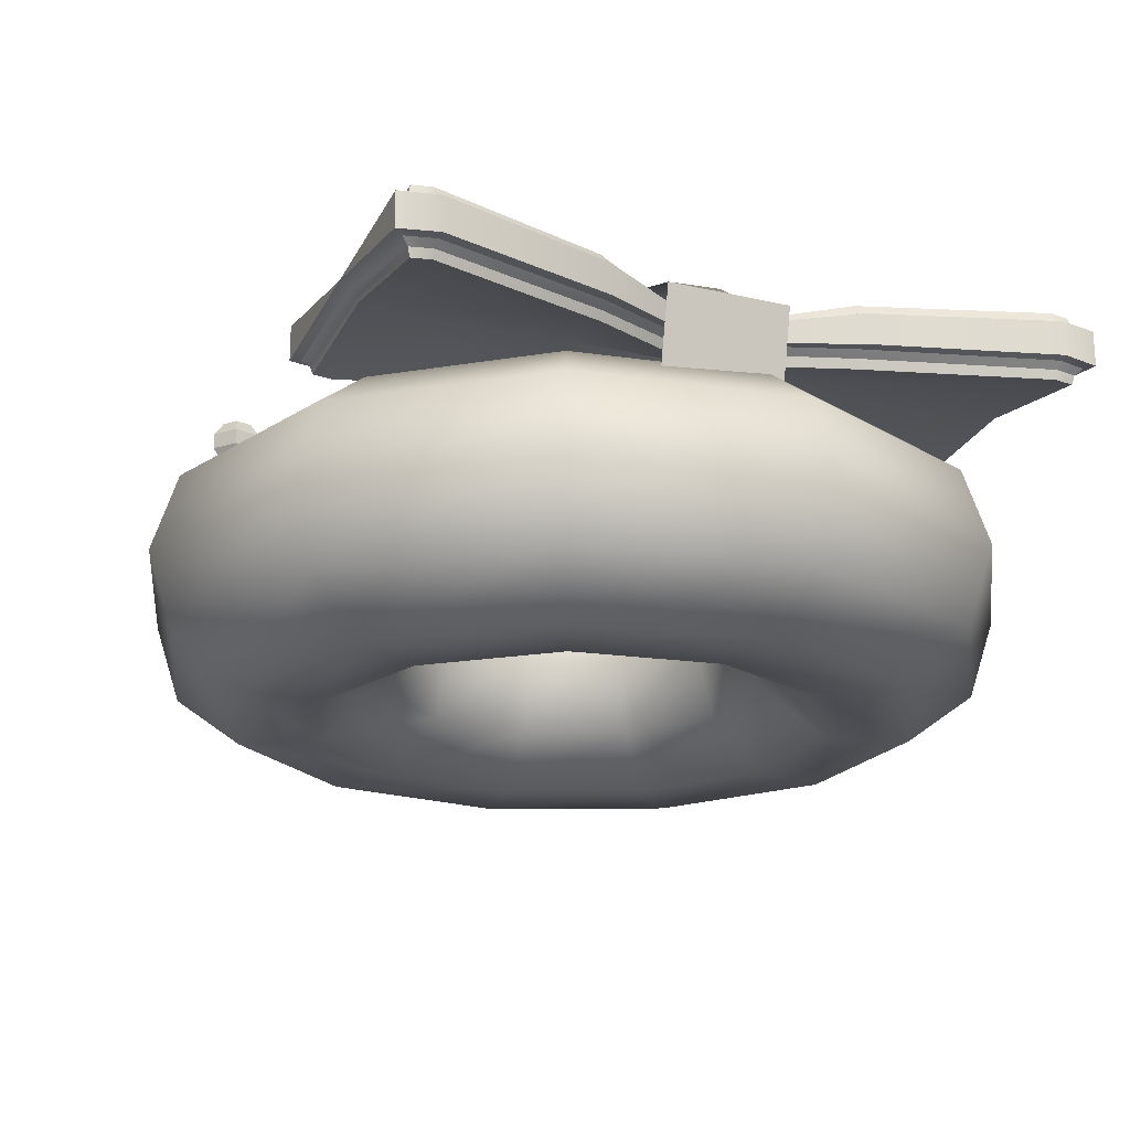
<metadata>
{"format":"obj","ext":"obj","renderer":"f3d","projection":"perspective","resolution":1024,"background":"white","views":[{"elev":-19.5,"azim":156.5,"up":"+Y"}]}
</metadata>
<code>
g default
v 0.3034 0.5455 -0.1492
v 0.2053 0.5455 -0.2342
v 0.07677 0.5455 -0.2527
v -0.04132 0.5455 -0.1988
v -0.1115 0.5455 -0.08958
v -0.1115 0.5455 0.04023
v -0.04132 0.5455 0.1494
v 0.07677 0.5455 0.2034
v 0.2053 0.5455 0.1849
v 0.3034 0.5455 0.09988
v 0.3399 0.5455 -0.02468
v 0.3331 0.6544 -0.1684
v 0.22 0.6544 -0.2664
v 0.07173 0.6544 -0.2878
v -0.0645 0.6544 -0.2255
v -0.1455 0.6544 -0.09956
v -0.1455 0.6544 0.0502
v -0.0645 0.6544 0.1762
v 0.07173 0.6544 0.2384
v 0.22 0.6544 0.2171
v 0.3331 0.6544 0.119
v 0.3753 0.6544 -0.02468
v 0.4111 0.7217 -0.2185
v 0.2585 0.7217 -0.3507
v 0.05854 0.7217 -0.3795
v -0.1252 0.7217 -0.2956
v -0.2344 0.7217 -0.1257
v -0.2344 0.7217 0.07631
v -0.1252 0.7217 0.2462
v 0.05854 0.7217 0.3301
v 0.2585 0.7217 0.3014
v 0.4111 0.7217 0.1691
v 0.468 0.7217 -0.02468
v 0.5074 0.7217 -0.2804
v 0.306 0.7217 -0.4549
v 0.04224 0.7217 -0.4928
v -0.2002 0.7217 -0.3821
v -0.3443 0.7217 -0.1579
v -0.3443 0.7217 0.1086
v -0.2002 0.7217 0.3328
v 0.04224 0.7217 0.4435
v 0.306 0.7217 0.4056
v 0.5074 0.7217 0.231
v 0.5825 0.7217 -0.02468
v 0.5854 0.6544 -0.3305
v 0.3445 0.6544 -0.5392
v 0.02906 0.6544 -0.5845
v -0.2609 0.6544 -0.4521
v -0.4332 0.6544 -0.184
v -0.4332 0.6544 0.1347
v -0.2609 0.6544 0.4028
v 0.02906 0.6544 0.5352
v 0.3445 0.6544 0.4898
v 0.5854 0.6544 0.2811
v 0.6752 0.6544 -0.02468
v 0.6152 0.5455 -0.3496
v 0.3592 0.5455 -0.5714
v 0.02402 0.5455 -0.6196
v -0.284 0.5455 -0.4789
v -0.4671 0.5455 -0.194
v -0.4671 0.5455 0.1447
v -0.284 0.5455 0.4295
v 0.02402 0.5455 0.5702
v 0.3592 0.5455 0.522
v 0.6152 0.5455 0.3003
v 0.7106 0.5455 -0.02468
v 0.5854 0.4366 -0.3305
v 0.3445 0.4366 -0.5392
v 0.02906 0.4366 -0.5845
v -0.2609 0.4366 -0.4521
v -0.4332 0.4366 -0.184
v -0.4332 0.4366 0.1347
v -0.2609 0.4366 0.4028
v 0.02906 0.4366 0.5352
v 0.3445 0.4366 0.4898
v 0.5854 0.4366 0.2811
v 0.6752 0.4366 -0.02468
v 0.5074 0.3692 -0.2804
v 0.306 0.3692 -0.4549
v 0.04224 0.3692 -0.4928
v -0.2002 0.3692 -0.3821
v -0.3443 0.3692 -0.1579
v -0.3443 0.3692 0.1086
v -0.2002 0.3692 0.3328
v 0.04224 0.3692 0.4435
v 0.306 0.3692 0.4056
v 0.5074 0.3692 0.231
v 0.5825 0.3692 -0.02468
v 0.4111 0.3692 -0.2185
v 0.2585 0.3692 -0.3507
v 0.05854 0.3692 -0.3795
v -0.1252 0.3692 -0.2956
v -0.2344 0.3692 -0.1257
v -0.2344 0.3692 0.07631
v -0.1252 0.3692 0.2462
v 0.05854 0.3692 0.3301
v 0.2585 0.3692 0.3014
v 0.4111 0.3692 0.1691
v 0.468 0.3692 -0.02468
v 0.3331 0.4366 -0.1684
v 0.22 0.4366 -0.2664
v 0.07173 0.4366 -0.2878
v -0.0645 0.4366 -0.2255
v -0.1455 0.4366 -0.09956
v -0.1455 0.4366 0.0502
v -0.0645 0.4366 0.1762
v 0.07173 0.4366 0.2384
v 0.22 0.4366 0.2171
v 0.3331 0.4366 0.119
v 0.3753 0.4366 -0.02468
v 0.1096 0.8059 -0.4139
v -0.06907 0.8059 -0.4139
v -0.3143 0.8059 -0.4139
v -0.3143 0.7562 -0.4139
v -0.06907 0.7562 -0.4139
v 0.1096 0.7562 -0.4139
v 0.2882 0.7562 -0.4139
v 0.5334 0.7562 -0.4139
v 0.5334 0.8059 -0.4139
v 0.2882 0.8059 -0.4139
v -0.3436 0.7343 -0.2345
v -0.3471 0.7465 -0.2318
v -0.3564 0.7548 -0.2244
v -0.3687 0.7568 -0.2145
v -0.3143 0.7574 -0.2027
v -0.3149 0.7553 -0.2159
v -0.3153 0.7467 -0.226
v -0.3155 0.7343 -0.2297
v -0.3687 0.8053 -0.2145
v -0.3564 0.8073 -0.2244
v -0.3471 0.8156 -0.2318
v -0.3436 0.8278 -0.2345
v -0.3155 0.8278 -0.2297
v -0.3153 0.8154 -0.226
v -0.3149 0.8068 -0.2159
v -0.3143 0.8047 -0.2027
v -0.3436 0.8278 -0.5932
v -0.3471 0.8156 -0.596
v -0.3564 0.8073 -0.6034
v -0.3687 0.8053 -0.6132
v -0.3143 0.8047 -0.6251
v -0.3149 0.8068 -0.6118
v -0.3153 0.8154 -0.6018
v -0.3155 0.8278 -0.5981
v -0.3687 0.7568 -0.6132
v -0.3564 0.7548 -0.6034
v -0.3471 0.7465 -0.596
v -0.3436 0.7343 -0.5932
v -0.3143 0.7574 -0.6251
v -0.3149 0.7553 -0.6118
v -0.3153 0.7467 -0.6018
v -0.3155 0.7343 -0.5981
v -0.344 0.8059 -0.4139
v -0.3474 0.7935 -0.4139
v -0.3564 0.7844 -0.4139
v -0.3687 0.781 -0.4139
v 0.5878 0.8053 -0.2145
v 0.5748 0.8072 -0.2249
v 0.5651 0.8155 -0.2327
v 0.5614 0.8277 -0.2356
v 0.5878 0.781 -0.4139
v 0.5755 0.7844 -0.4139
v 0.5665 0.7935 -0.4139
v 0.5632 0.8059 -0.4139
v -0.3564 0.7777 -0.4139
v -0.3474 0.7686 -0.4139
v -0.344 0.7562 -0.4139
v 0.5878 0.7568 -0.6132
v 0.5748 0.7549 -0.6029
v 0.5651 0.7466 -0.5951
v 0.5614 0.7344 -0.5922
v 0.5632 0.7562 -0.4139
v 0.5665 0.7686 -0.4139
v 0.5755 0.7777 -0.4139
v 0.1096 0.7917 -0.3765
v 0.1096 0.7873 -0.3922
v 0.1096 0.7937 -0.4064
v 0.1096 0.8071 -0.4121
v 0.2882 0.8259 -0.3061
v 0.2882 0.8128 -0.3022
v 0.2882 0.804 -0.2919
v 0.2882 0.8024 -0.2785
v 0.1096 0.7917 -0.4513
v 0.1096 0.7873 -0.4355
v 0.1096 0.7937 -0.4214
v 0.1096 0.8071 -0.4156
v 0.2882 0.8024 -0.5492
v 0.2882 0.804 -0.5359
v 0.2882 0.8128 -0.5255
v 0.2882 0.8259 -0.5217
v 0.1096 0.7704 -0.4513
v 0.1096 0.7748 -0.4355
v 0.1096 0.7684 -0.4214
v 0.1096 0.755 -0.4156
v 0.2882 0.7597 -0.5492
v 0.2882 0.7582 -0.5352
v 0.2882 0.7495 -0.5244
v 0.2882 0.7364 -0.5203
v 0.1096 0.7704 -0.3765
v 0.1096 0.7748 -0.3922
v 0.1096 0.7684 -0.4064
v 0.1096 0.755 -0.4121
v 0.2882 0.7597 -0.2785
v 0.2882 0.7581 -0.2919
v 0.2882 0.7493 -0.3022
v 0.2882 0.7362 -0.3061
v 0.5334 0.8047 -0.2027
v 0.534 0.8068 -0.2159
v 0.5344 0.8154 -0.226
v 0.5346 0.8278 -0.2297
v 0.5878 0.8053 -0.6132
v 0.5755 0.8073 -0.6034
v 0.5662 0.8156 -0.596
v 0.5627 0.8278 -0.5932
v 0.5334 0.8047 -0.6251
v 0.534 0.8068 -0.6118
v 0.5344 0.8154 -0.6018
v 0.5346 0.8278 -0.5981
v 0.5334 0.7574 -0.6251
v 0.534 0.7553 -0.6118
v 0.5344 0.7467 -0.6018
v 0.5346 0.7343 -0.5981
v 0.5878 0.7568 -0.2145
v 0.5755 0.7548 -0.2244
v 0.5662 0.7465 -0.2318
v 0.5627 0.7343 -0.2345
v 0.5334 0.7574 -0.2027
v 0.534 0.7553 -0.2159
v 0.5344 0.7467 -0.2259
v 0.5346 0.7343 -0.2297
v -0.06907 0.8257 -0.3074
v -0.06907 0.8126 -0.3034
v -0.06907 0.8038 -0.2925
v -0.06907 0.8024 -0.2785
v -0.06907 0.8024 -0.5492
v -0.06907 0.8038 -0.5352
v -0.06907 0.8126 -0.5244
v -0.06907 0.8257 -0.5203
v -0.06907 0.7597 -0.5492
v -0.06907 0.7581 -0.5359
v -0.06907 0.7493 -0.5255
v -0.06907 0.7362 -0.5217
v -0.06907 0.7597 -0.2785
v -0.06907 0.7582 -0.2925
v -0.06907 0.7495 -0.3034
v -0.06907 0.7364 -0.3074
v 0.3955 0.7844 -0.36
v 0.1096 0.7751 -0.4128
v -0.1764 0.7843 -0.3607
v -0.1764 0.7843 -0.4671
v 0.1055 0.7744 -0.4139
v 0.1096 0.7751 -0.4129
v 0.1119 0.7752 -0.4124
v 0.1192 0.7744 -0.4139
v 0.3955 0.7844 -0.4678
v 0.02177 0.8115 -0.3059
v 0.1934 0.8115 -0.3059
v 0.02177 0.8115 -0.5139
v 0.1934 0.8115 -0.5139
v 0.1076 0.8115 -0.3059
v 0.1076 0.8115 -0.5139
v 0.2253 0.8289 -0.4099
v -0.01015 0.8289 -0.4099
v 0.02177 0.6806 -0.3347
v 0.1076 0.6806 -0.3347
v 0.02177 0.6806 -0.4851
v 0.1076 0.6806 -0.4851
v 0.1934 0.6806 -0.3347
v 0.1934 0.6806 -0.4851
v 0.1076 0.8299 -0.3319
v 0.1076 0.8299 -0.4879
v 0.1959 0.8429 -0.4099
v 0.01929 0.8429 -0.4099
v -0.2741 0.7754 0.05473
v -0.1452 0.756 0.1389
v 0.04152 0.7568 -0.4334
v 0.1705 0.7374 -0.3492
v 0.106 0.7471 -0.3913
v -0.1565 0.7625 0.0146
v 0.05506 0.7736 -0.1708
v 0.01001 0.7822 -0.2429
v -0.0739 0.793 -0.2549
v -0.06284 0.6886 0.01157
v -0.08804 0.696 -0.09125
v -0.1918 0.708 -0.07256
v 0.2304 0.7826 0.1483
v 0.4046 0.7826 0.08349
v 0.02173 0.7302 -0.378
v 0.1627 0.7302 -0.4428
v 0.09224 0.7302 -0.4104
v 0.2934 0.7738 0.04358
v 0.2471 0.7785 -0.2504
v 0.1617 0.7753 -0.2504
v 0.1061 0.7785 -0.1855
v 0.3765 0.7903 -0.109
v 0.2759 0.7838 -0.1421
v 0.2164 0.7903 -0.04421
v 0.6067 0.6837 -0.04306
v 0.5851 0.6837 -0.03604
v 0.5851 0.6837 -0.01332
v 0.6067 0.6837 -0.006294
v 0.6201 0.6837 -0.02468
v 0.6104 0.7001 -0.05442
v 0.5754 0.7001 -0.04306
v 0.5754 0.7001 -0.006294
v 0.6104 0.7001 0.005067
v 0.632 0.7001 -0.02468
v 0.6104 0.7205 -0.05442
v 0.5754 0.7205 -0.04306
v 0.5754 0.7205 -0.006294
v 0.6104 0.7205 0.005067
v 0.632 0.7205 -0.02468
v 0.6067 0.7369 -0.04306
v 0.5851 0.7369 -0.03604
v 0.5851 0.7369 -0.01332
v 0.6067 0.7369 -0.006294
v 0.6201 0.7369 -0.02468
v 0.6007 0.6774 -0.02468
v 0.6007 0.7432 -0.02468
v -0.2731 0.6824 0.278
v -0.2994 0.7038 0.2759
v -0.2992 0.7235 0.3036
v -0.2727 0.7143 0.3229
v -0.2566 0.6888 0.3071
v -0.2544 0.6862 0.2542
v -0.2971 0.7209 0.2508
v -0.2967 0.7528 0.2957
v -0.2539 0.7378 0.3269
v -0.2277 0.6967 0.3013
v -0.2368 0.7064 0.2398
v -0.2795 0.7411 0.2363
v -0.2791 0.773 0.2812
v -0.2363 0.758 0.3124
v -0.2101 0.7168 0.2868
v -0.227 0.7352 0.2401
v -0.2533 0.7566 0.238
v -0.2531 0.7763 0.2657
v -0.2266 0.7671 0.285
v -0.2105 0.7416 0.2691
v -0.2856 0.6963 0.302
v -0.2287 0.7616 0.2551
v -0.1585 0.6871 -0.1882
v -0.1903 0.6638 -0.1641
v -0.1906 0.6805 -0.1211
v -0.159 0.7141 -0.1186
v -0.1392 0.7181 -0.1601
v -0.1761 0.706 -0.2204
v -0.2274 0.6684 -0.1815
v -0.228 0.6954 -0.1119
v -0.1769 0.7497 -0.1078
v -0.1448 0.7562 -0.1749
v -0.2047 0.7337 -0.2314
v -0.256 0.696 -0.1924
v -0.2565 0.723 -0.1228
v -0.2055 0.7773 -0.1187
v -0.1734 0.7839 -0.1858
v -0.2333 0.7596 -0.2169
v -0.2651 0.7363 -0.1928
v -0.2654 0.753 -0.1498
v -0.2339 0.7865 -0.1473
v -0.214 0.7906 -0.1887
v -0.1587 0.6842 -0.147
v -0.2512 0.7738 -0.1825
v 0.3446 0.6803 0.2148
v 0.3122 0.6805 0.221
v 0.3051 0.7086 0.2367
v 0.333 0.7258 0.2401
v 0.3575 0.7082 0.2266
v 0.3494 0.6783 0.1857
v 0.297 0.6787 0.1958
v 0.2854 0.7242 0.2212
v 0.3307 0.752 0.2267
v 0.3702 0.7236 0.2048
v 0.3445 0.6915 0.1598
v 0.2921 0.6919 0.1699
v 0.2805 0.7374 0.1952
v 0.3258 0.7651 0.2008
v 0.3653 0.7368 0.1789
v 0.3318 0.7148 0.1469
v 0.2994 0.715 0.1531
v 0.2923 0.7432 0.1688
v 0.3202 0.7603 0.1722
v 0.3447 0.7428 0.1587
v 0.332 0.6966 0.2358
v 0.3162 0.7393 0.1519
v 0.1698 0.6516 0.5029
v 0.1311 0.6519 0.5103
v 0.1226 0.6855 0.529
v 0.156 0.706 0.5332
v 0.1852 0.6851 0.517
v 0.1755 0.6493 0.4682
v 0.1129 0.6498 0.4802
v 0.0991 0.7042 0.5105
v 0.1532 0.7373 0.5172
v 0.2004 0.7034 0.491
v 0.1697 0.6651 0.4372
v 0.1071 0.6655 0.4493
v 0.09326 0.7199 0.4795
v 0.1473 0.7531 0.4862
v 0.1946 0.7192 0.46
v 0.1545 0.6929 0.4218
v 0.1158 0.6932 0.4292
v 0.1073 0.7268 0.4479
v 0.1407 0.7473 0.4521
v 0.1699 0.7263 0.4359
v 0.1548 0.6712 0.5281
v 0.1359 0.7222 0.4278
v -0.1925 0.7032 0.01857
v -0.2134 0.7032 0.02537
v -0.2134 0.7032 0.04738
v -0.1925 0.7032 0.05419
v -0.1795 0.7032 0.03638
v -0.1889 0.7191 0.007557
v -0.2228 0.7191 0.01857
v -0.2228 0.7191 0.05419
v -0.1889 0.7191 0.0652
v -0.1679 0.7191 0.03638
v -0.1889 0.7388 0.007557
v -0.2228 0.7388 0.01857
v -0.2228 0.7388 0.05419
v -0.1889 0.7388 0.0652
v -0.1679 0.7388 0.03638
v -0.1925 0.7547 0.01857
v -0.2134 0.7547 0.02537
v -0.2134 0.7547 0.04738
v -0.1925 0.7547 0.05419
v -0.1795 0.7547 0.03638
v -0.1983 0.6971 0.03638
v -0.1983 0.7608 0.03638
v 0.3945 0.7024 0.2891
v 0.3728 0.7024 0.2961
v 0.3728 0.7024 0.3189
v 0.3945 0.7024 0.3259
v 0.4078 0.7024 0.3075
v 0.3982 0.7188 0.2778
v 0.3632 0.7188 0.2891
v 0.3632 0.7188 0.3259
v 0.3982 0.7188 0.3372
v 0.4198 0.7188 0.3075
v 0.3982 0.7391 0.2778
v 0.3632 0.7391 0.2891
v 0.3632 0.7391 0.3259
v 0.3982 0.7391 0.3372
v 0.4198 0.7391 0.3075
v 0.3945 0.7556 0.2891
v 0.3728 0.7556 0.2961
v 0.3728 0.7556 0.3189
v 0.3945 0.7556 0.3259
v 0.4078 0.7556 0.3075
v 0.3885 0.6961 0.3075
v 0.3885 0.7618 0.3075
v 0.3725 0.7032 -0.2348
v 0.3515 0.7032 -0.228
v 0.3515 0.7032 -0.206
v 0.3725 0.7032 -0.1992
v 0.3854 0.7032 -0.217
v 0.376 0.7191 -0.2458
v 0.3422 0.7191 -0.2348
v 0.3422 0.7191 -0.1992
v 0.376 0.7191 -0.1882
v 0.397 0.7191 -0.217
v 0.376 0.7388 -0.2458
v 0.3422 0.7388 -0.2348
v 0.3422 0.7388 -0.1992
v 0.376 0.7388 -0.1882
v 0.397 0.7388 -0.217
v 0.3725 0.7547 -0.2348
v 0.3515 0.7547 -0.228
v 0.3515 0.7547 -0.206
v 0.3725 0.7547 -0.1992
v 0.3854 0.7547 -0.217
v 0.3667 0.6971 -0.217
v 0.3667 0.7608 -0.217
g wreath
f 2 1 12 13
f 3 2 13 14
f 4 3 14 15
f 5 4 15 16
f 6 5 16 17
f 7 6 17 18
f 8 7 18 19
f 9 8 19 20
f 10 9 20 21
f 11 10 21 22
f 1 11 22 12
f 13 12 23 24
f 14 13 24 25
f 15 14 25 26
f 16 15 26 27
f 17 16 27 28
f 18 17 28 29
f 19 18 29 30
f 20 19 30 31
f 21 20 31 32
f 22 21 32 33
f 12 22 33 23
f 24 23 34 35
f 25 24 35 36
f 26 25 36 37
f 27 26 37 38
f 28 27 38 39
f 29 28 39 40
f 30 29 40 41
f 31 30 41 42
f 32 31 42 43
f 33 32 43 44
f 23 33 44 34
f 35 34 45 46
f 36 35 46 47
f 37 36 47 48
f 38 37 48 49
f 39 38 49 50
f 40 39 50 51
f 41 40 51 52
f 42 41 52 53
f 43 42 53 54
f 44 43 54 55
f 34 44 55 45
f 46 45 56 57
f 47 46 57 58
f 48 47 58 59
f 49 48 59 60
f 50 49 60 61
f 51 50 61 62
f 52 51 62 63
f 53 52 63 64
f 54 53 64 65
f 55 54 65 66
f 45 55 66 56
f 57 56 67 68
f 58 57 68 69
f 59 58 69 70
f 60 59 70 71
f 61 60 71 72
f 62 61 72 73
f 63 62 73 74
f 64 63 74 75
f 65 64 75 76
f 66 65 76 77
f 56 66 77 67
f 68 67 78 79
f 69 68 79 80
f 70 69 80 81
f 71 70 81 82
f 72 71 82 83
f 73 72 83 84
f 74 73 84 85
f 75 74 85 86
f 76 75 86 87
f 77 76 87 88
f 67 77 88 78
f 79 78 89 90
f 80 79 90 91
f 81 80 91 92
f 82 81 92 93
f 83 82 93 94
f 84 83 94 95
f 85 84 95 96
f 86 85 96 97
f 87 86 97 98
f 88 87 98 99
f 78 88 99 89
f 90 89 100 101
f 91 90 101 102
f 92 91 102 103
f 93 92 103 104
f 94 93 104 105
f 95 94 105 106
f 96 95 106 107
f 97 96 107 108
f 98 97 108 109
f 99 98 109 110
f 89 99 110 100
f 101 100 1 2
f 102 101 2 3
f 103 102 3 4
f 104 103 4 5
f 105 104 5 6
f 106 105 6 7
f 107 106 7 8
f 108 107 8 9
f 109 108 9 10
f 110 109 10 11
f 100 110 11 1
f 124 123 126 125
f 123 122 127 126
f 122 121 128 127
f 132 131 134 133
f 131 130 135 134
f 130 129 136 135
f 140 139 142 141
f 139 138 143 142
f 138 137 144 143
f 171 170 173 172
f 170 169 174 173
f 169 168 161 174
f 178 177 180 179
f 177 176 181 180
f 176 175 182 181
f 124 125 136 129
f 132 133 113 153
f 140 141 149 145
f 167 114 128 121
f 223 161 157
f 156 124 129
f 178 179 247 253 248
f 191 183 187 195
f 202 116 117 206
f 175 199 203 182
f 210 160 164 119
f 219 215 211 168
f 230 118 172 226
f 207 227 223 157
f 133 231 249 112 113
f 149 141 235 239
f 128 114 115 246
f 136 125 243 234
f 179 210 119 120 247
f 195 187 215 219
f 206 117 118 230
f 182 203 227 207
f 231 178 248 249
f 239 235 183 191
f 246 115 116 202
f 234 243 199 175
f 250 251 111 186 238
f 113 112 250 238 144
f 153 113 144 137
f 145 156 140
f 148 152 114 167
f 115 114 152 242
f 116 115 242 194
f 117 116 194 198
f 118 117 198 222
f 172 118 222 171
f 161 168 211
f 119 164 214 218
f 120 119 218 190 255
f 111 254 255 190 186
f 127 128 246 245
f 125 126 244 243
f 126 127 245 244
f 135 136 234 233
f 133 134 232 231
f 134 135 233 232
f 139 140 156 155
f 137 138 154 153
f 138 139 155 154
f 143 144 238 237
f 141 142 236 235
f 142 143 237 236
f 147 148 167 166
f 145 146 165 156
f 146 147 166 165
f 148 147 151 152
f 147 146 150 151
f 146 145 149 150
f 129 130 155 156
f 130 131 154 155
f 131 132 153 154
f 159 160 210 209
f 157 158 208 207
f 158 159 209 208
f 160 159 163 164
f 159 158 162 163
f 158 157 161 162
f 121 122 166 167
f 122 123 165 166
f 123 124 156 165
f 170 171 222 221
f 168 169 220 219
f 169 170 221 220
f 185 186 190 189
f 183 184 188 187
f 184 185 189 188
f 189 190 218 217
f 187 188 216 215
f 188 189 217 216
f 193 194 242 241
f 191 192 240 239
f 192 193 241 240
f 194 193 197 198
f 193 192 196 197
f 192 191 195 196
f 201 202 206 205
f 199 200 204 203
f 200 201 205 204
f 205 206 230 229
f 203 204 228 227
f 204 205 229 228
f 179 180 209 210
f 180 181 208 209
f 181 182 207 208
f 164 163 213 214
f 163 162 212 213
f 162 161 211 212
f 214 213 217 218
f 213 212 216 217
f 212 211 215 216
f 198 197 221 222
f 197 196 220 221
f 196 195 219 220
f 172 173 225 226
f 173 174 224 225
f 174 161 223 224
f 226 225 229 230
f 225 224 228 229
f 224 223 227 228
f 175 176 233 234
f 176 177 232 233
f 177 178 231 232
f 186 185 237 238
f 185 184 236 237
f 184 183 235 236
f 152 151 241 242
f 151 150 240 241
f 150 149 239 240
f 202 201 245 246
f 201 200 244 245
f 200 199 243 244
f 252 253 254 111
f 251 252 111
f 112 251 250
f 249 248 252 251 112
f 248 253 252
f 254 253 247 120
f 255 254 120
f 272 271 273 270
f 260 256 264 265
f 258 261 267 266
f 257 260 265 268
f 261 259 269 267
f 271 272 262 259 261
f 263 273 271 261 258
f 256 260 270 273 263
f 260 257 262 272 270
f 279 275 283 284
f 274 279 284 285
f 281 280 277 278
f 282 281 278 276
f 284 283 280 281
f 285 284 281 282
f 291 287 295 296
f 286 291 296 297
f 293 292 289 290
f 294 293 290 288
f 296 295 292 293
f 297 296 293 294
f 298 299 304 303
f 299 300 305 304
f 300 301 306 305
f 301 302 307 306
f 302 298 303 307
f 303 304 309 308
f 304 305 310 309
f 305 306 311 310
f 306 307 312 311
f 307 303 308 312
f 308 309 314 313
f 309 310 315 314
f 310 311 316 315
f 311 312 317 316
f 312 308 313 317
f 299 298 318
f 300 299 318
f 301 300 318
f 302 301 318
f 298 302 318
f 313 314 319
f 314 315 319
f 315 316 319
f 316 317 319
f 317 313 319
f 320 321 326 325
f 321 322 327 326
f 322 323 328 327
f 323 324 329 328
f 324 320 325 329
f 325 326 331 330
f 326 327 332 331
f 327 328 333 332
f 328 329 334 333
f 329 325 330 334
f 330 331 336 335
f 331 332 337 336
f 332 333 338 337
f 333 334 339 338
f 334 330 335 339
f 321 320 340
f 322 321 340
f 323 322 340
f 324 323 340
f 320 324 340
f 335 336 341
f 336 337 341
f 337 338 341
f 338 339 341
f 339 335 341
f 342 343 348 347
f 343 344 349 348
f 344 345 350 349
f 345 346 351 350
f 346 342 347 351
f 347 348 353 352
f 348 349 354 353
f 349 350 355 354
f 350 351 356 355
f 351 347 352 356
f 352 353 358 357
f 353 354 359 358
f 354 355 360 359
f 355 356 361 360
f 356 352 357 361
f 343 342 362
f 344 343 362
f 345 344 362
f 346 345 362
f 342 346 362
f 357 358 363
f 358 359 363
f 359 360 363
f 360 361 363
f 361 357 363
f 364 365 370 369
f 365 366 371 370
f 366 367 372 371
f 367 368 373 372
f 368 364 369 373
f 369 370 375 374
f 370 371 376 375
f 371 372 377 376
f 372 373 378 377
f 373 369 374 378
f 374 375 380 379
f 375 376 381 380
f 376 377 382 381
f 377 378 383 382
f 378 374 379 383
f 365 364 384
f 366 365 384
f 367 366 384
f 368 367 384
f 364 368 384
f 379 380 385
f 380 381 385
f 381 382 385
f 382 383 385
f 383 379 385
f 386 387 392 391
f 387 388 393 392
f 388 389 394 393
f 389 390 395 394
f 390 386 391 395
f 391 392 397 396
f 392 393 398 397
f 393 394 399 398
f 394 395 400 399
f 395 391 396 400
f 396 397 402 401
f 397 398 403 402
f 398 399 404 403
f 399 400 405 404
f 400 396 401 405
f 387 386 406
f 388 387 406
f 389 388 406
f 390 389 406
f 386 390 406
f 401 402 407
f 402 403 407
f 403 404 407
f 404 405 407
f 405 401 407
f 408 409 414 413
f 409 410 415 414
f 410 411 416 415
f 411 412 417 416
f 412 408 413 417
f 413 414 419 418
f 414 415 420 419
f 415 416 421 420
f 416 417 422 421
f 417 413 418 422
f 418 419 424 423
f 419 420 425 424
f 420 421 426 425
f 421 422 427 426
f 422 418 423 427
f 409 408 428
f 410 409 428
f 411 410 428
f 412 411 428
f 408 412 428
f 423 424 429
f 424 425 429
f 425 426 429
f 426 427 429
f 427 423 429
f 430 431 436 435
f 431 432 437 436
f 432 433 438 437
f 433 434 439 438
f 434 430 435 439
f 435 436 441 440
f 436 437 442 441
f 437 438 443 442
f 438 439 444 443
f 439 435 440 444
f 440 441 446 445
f 441 442 447 446
f 442 443 448 447
f 443 444 449 448
f 444 440 445 449
f 431 430 450
f 432 431 450
f 433 432 450
f 434 433 450
f 430 434 450
f 445 446 451
f 446 447 451
f 447 448 451
f 448 449 451
f 449 445 451
f 452 453 458 457
f 453 454 459 458
f 454 455 460 459
f 455 456 461 460
f 456 452 457 461
f 457 458 463 462
f 458 459 464 463
f 459 460 465 464
f 460 461 466 465
f 461 457 462 466
f 462 463 468 467
f 463 464 469 468
f 464 465 470 469
f 465 466 471 470
f 466 462 467 471
f 453 452 472
f 454 453 472
f 455 454 472
f 456 455 472
f 452 456 472
f 467 468 473
f 468 469 473
f 469 470 473
f 470 471 473
f 471 467 473

</code>
